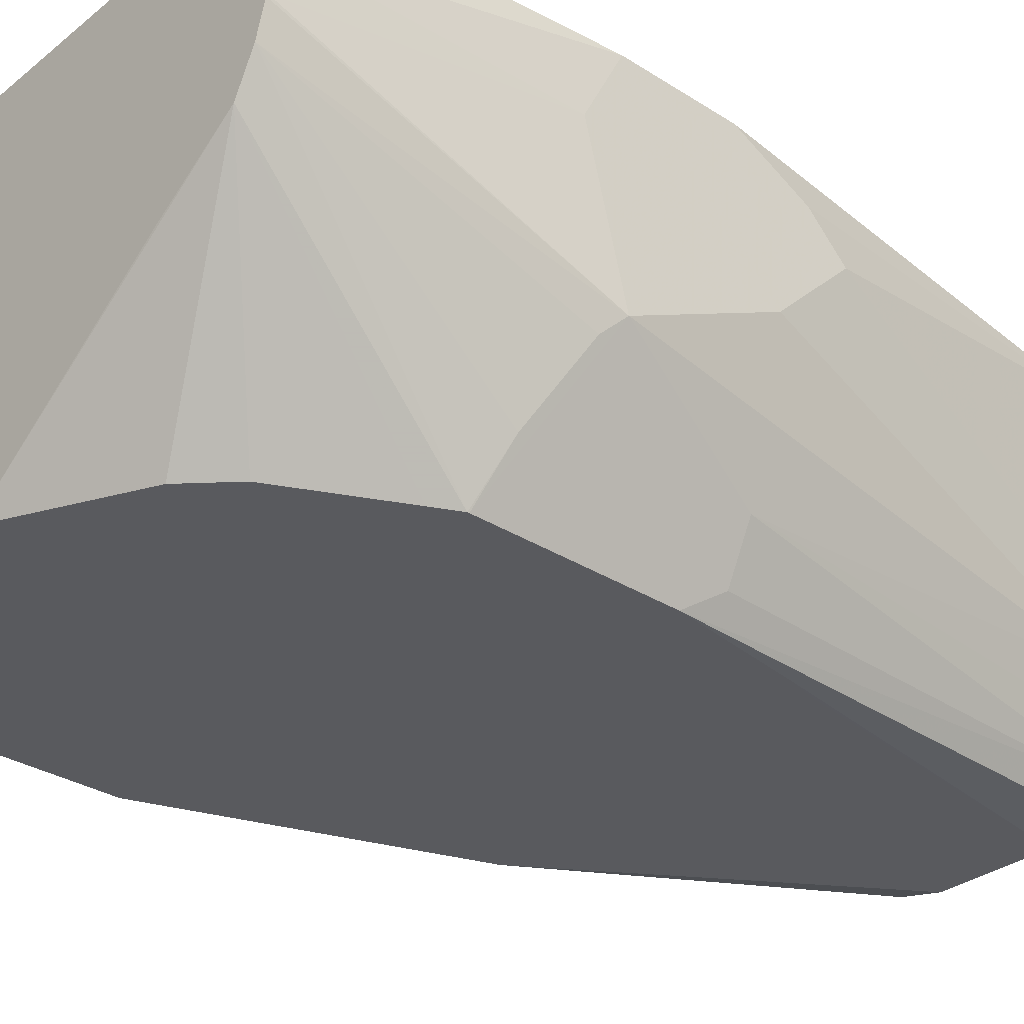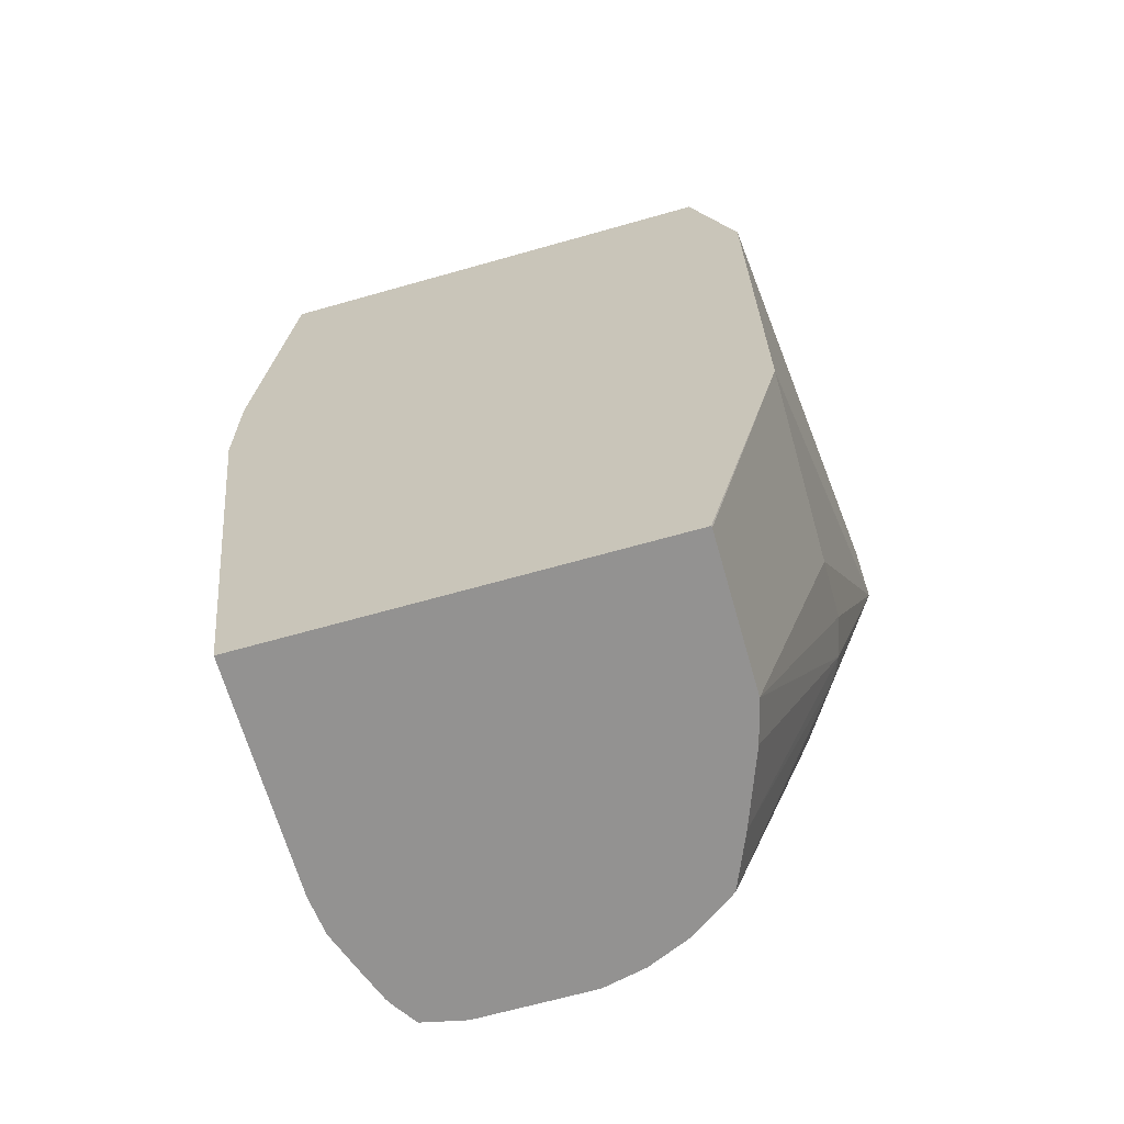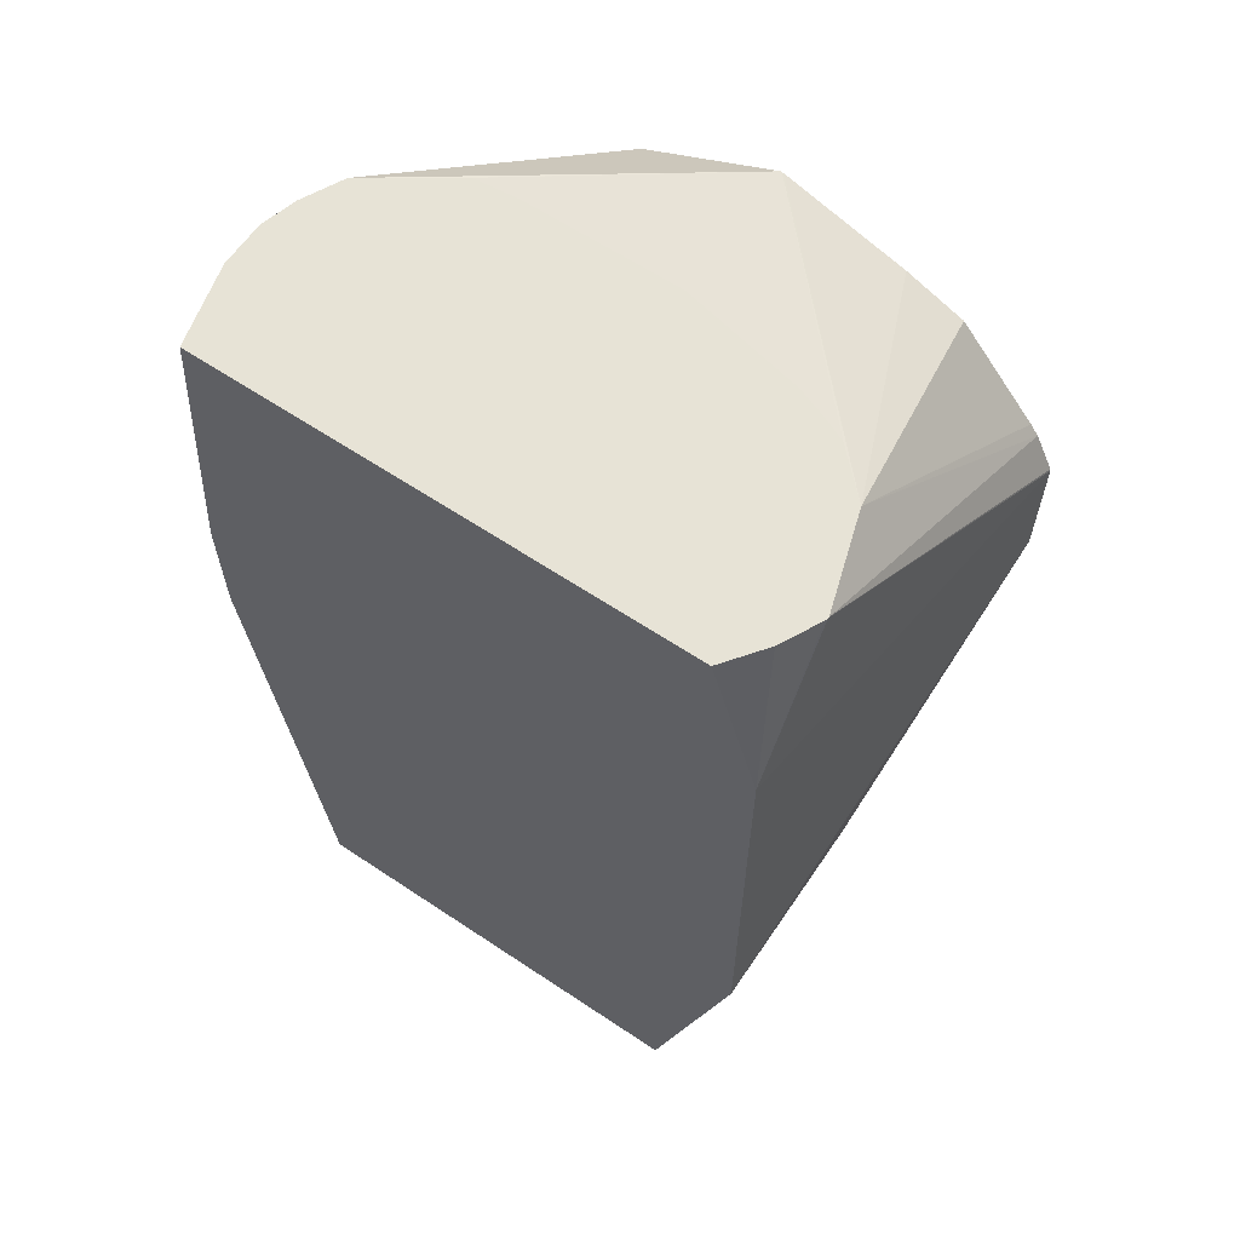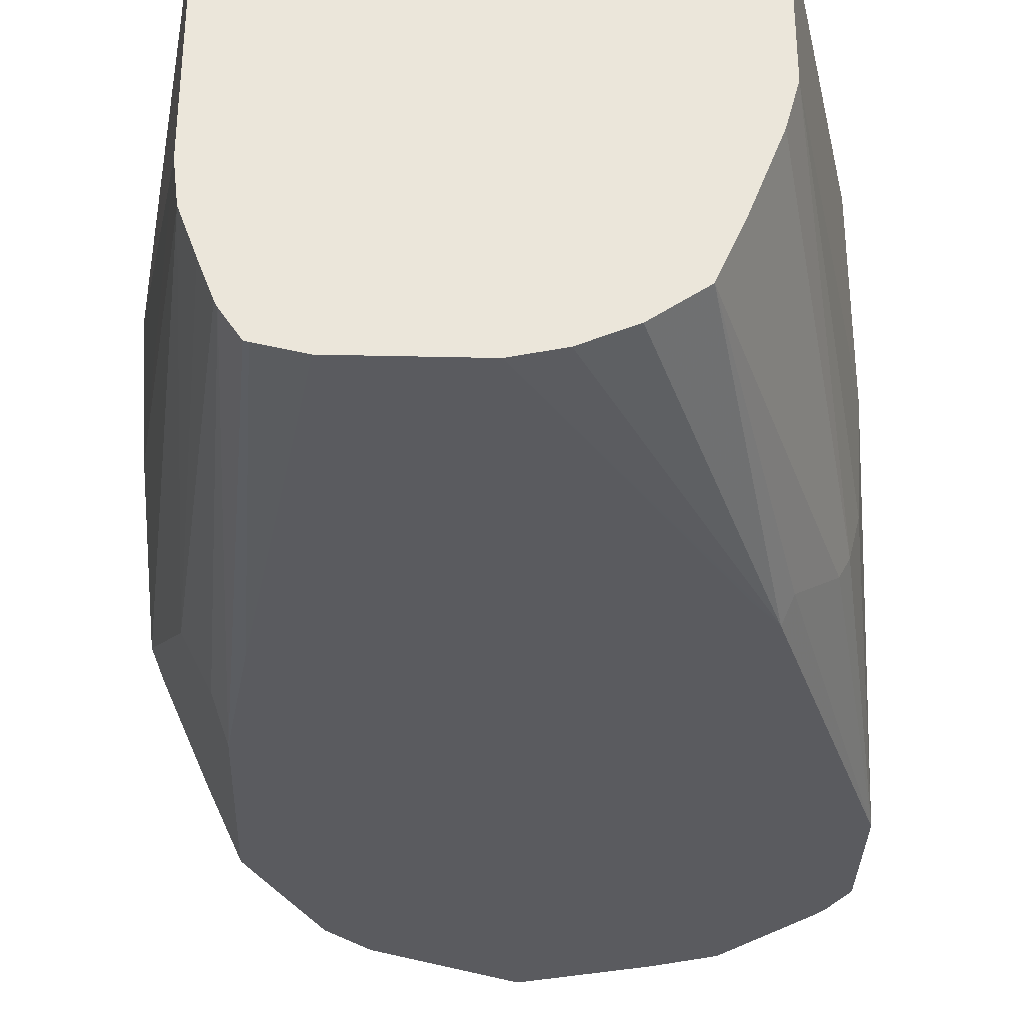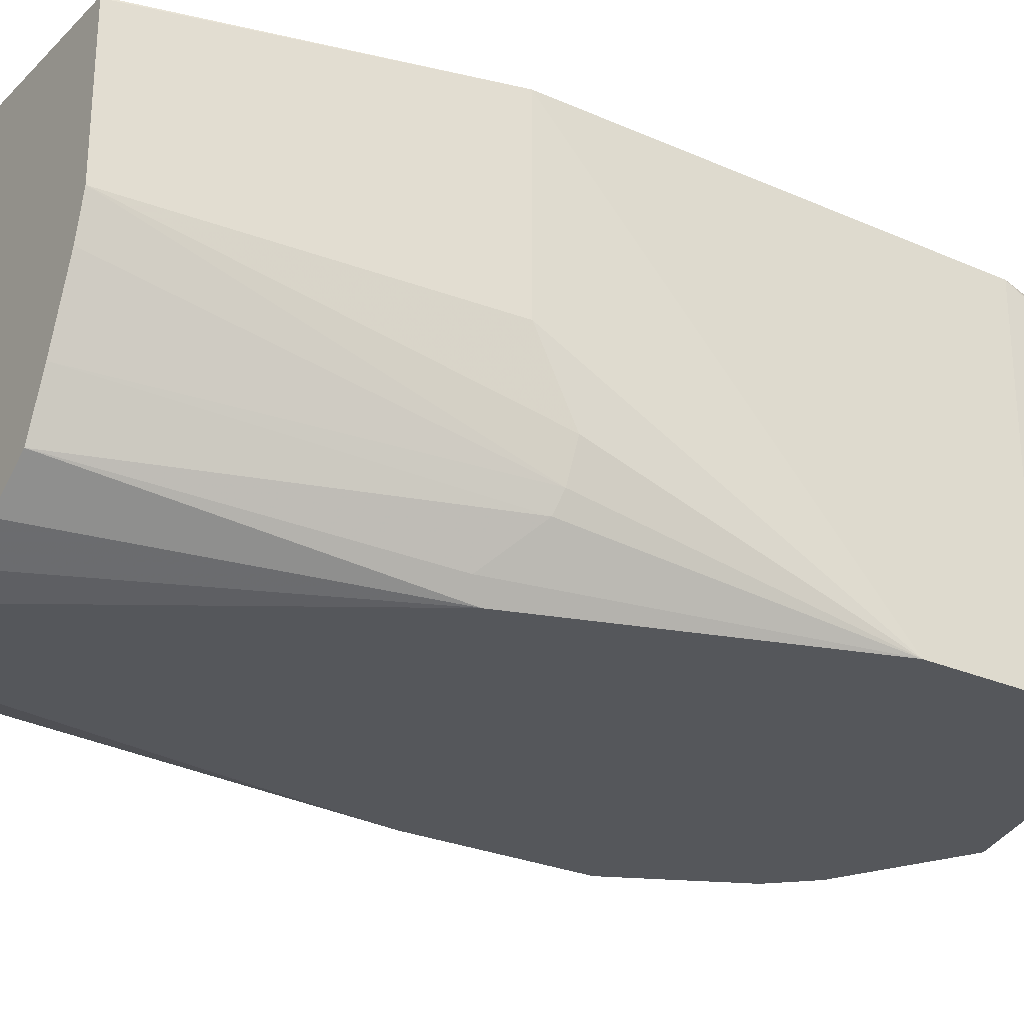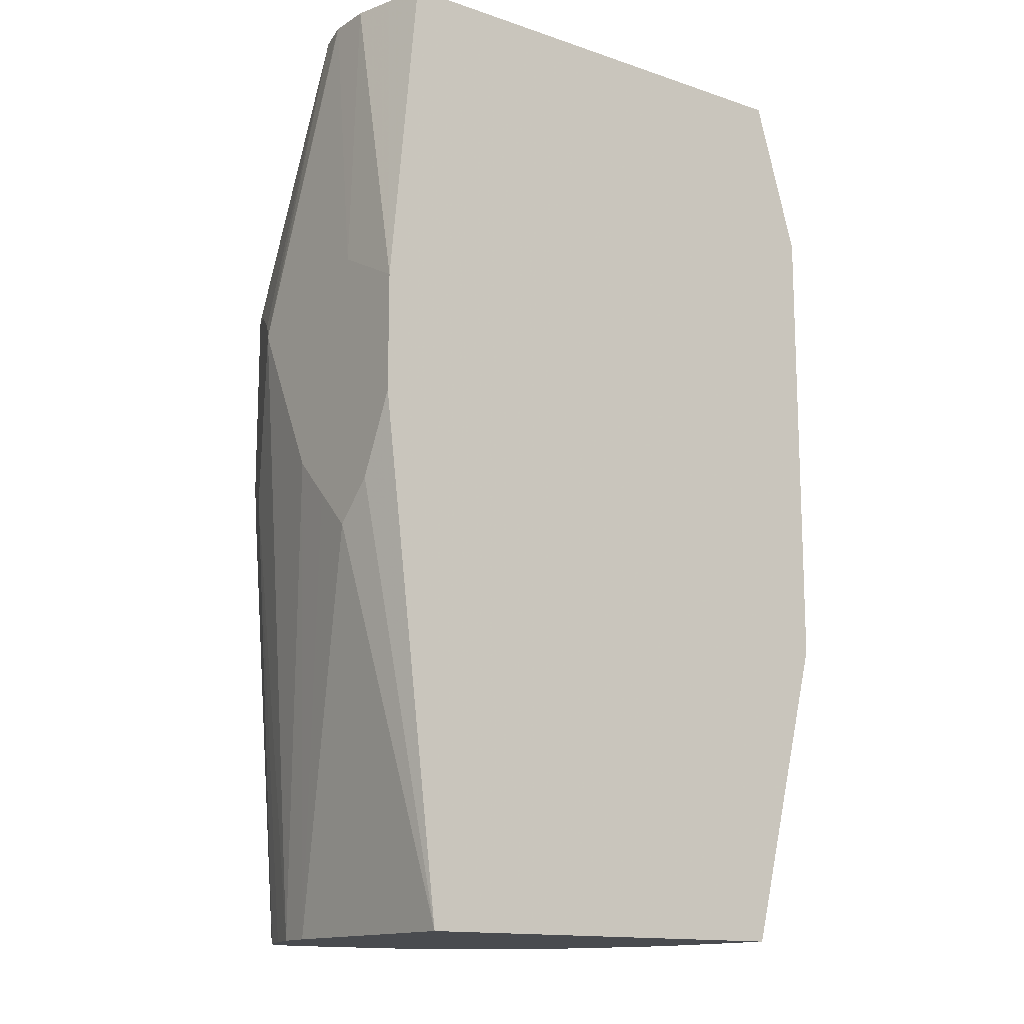
<metadata>
{"format":"obj","ext":"obj","renderer":"f3d","projection":"perspective","resolution":1024,"background":"white","views":[{"elev":-31.6,"azim":-131.9,"up":"+Z"},{"elev":-66.4,"azim":15.9,"up":"+Y"},{"elev":62.7,"azim":34.1,"up":"+Y"},{"elev":-33.3,"azim":-1.8,"up":"+Z"},{"elev":-26.6,"azim":55.4,"up":"+Z"},{"elev":-14.1,"azim":-36.7,"up":"+Y"}]}
</metadata>
<code>
v 0.142 0.4878 -0.1824
v 0.1417 0.489 -0.1824
v 0.1227 0.5898 -0.02106
v 0.1227 0.5898 -0.02034
v 0.1219 0.5082 0.01978
v 0.142 0.4262 -0.1824
v 0.1324 0.5075 -0.1824
v 0.108 0.5898 -0.06738
v 0.1221 0.5898 -0.0189
v 0.1127 0.5898 -4.22e-06
v 0.09799 0.5898 0.01978
v 0.1219 0.2642 0.01978
v 0.1219 0.2642 -0.08129
v 0.1219 0.2846 -0.1219
v 0.1169 0.2821 -0.1423
v 0.1118 0.2795 -0.1524
v 0.09146 0.2592 -0.1728
v 0.08666 0.2664 -0.1824
v 0.1282 0.5129 -0.1824
v 0.08955 0.557 -0.1824
v 0.06095 0.5691 -0.1824
v 0.001142 0.5889 -0.1824
v -2.124e-05 0.5892 -0.1824
v 0.08767 0.5898 -0.08768
v -0.1476 0.5898 0.01978
v 0.08111 0.1031 0.01978
v 0.08129 0.1031 0.01889
v 0.08129 0.1031 -0.06099
v 0.0755 0.1031 -0.08271
v 0.06069 0.1031 -0.1217
v 0.04849 0.1031 -0.1501
v 0.0247 0.1031 -0.167
v 0.00141 0.1031 -0.1771
v -0.02101 0.1031 -0.1822
v 0.0747 0.2505 -0.1824
v -0.0005877 0.5892 -0.1824
v -2.124e-05 0.5898 -0.112
v 0.06095 0.5898 -0.09868
v 0.0758 0.5898 -0.09302
v -0.1526 0.5898 -0.0003802
v -0.1626 0.4268 0.01978
v -0.1314 0.1031 0.01978
v -0.08199 0.1031 -0.1822
v -0.02033 0.2021 -0.1824
v -0.018 0.203 -0.1824
v 0.0535 0.2343 -0.1824
v 0.06095 0.2395 -0.1824
v 0.06313 0.2412 -0.1824
v 0.07431 0.25 -0.1824
v -0.1426 0.5898 -0.08149
v -0.102 0.5898 -0.1091
v -0.1012 0.5898 -0.1095
v -0.07972 0.5898 -0.1117
v -0.06773 0.5556 -0.1824
v -0.1577 0.5898 -0.0207
v -0.1626 0.4472 -0.02034
v -0.1626 0.3658 0.01978
v -0.1314 0.1031 -0.1016
v -0.1626 0.3252 -4.22e-06
v -0.1626 0.3049 -0.02034
v -0.04179 0.2021 -0.1824
v -0.1025 0.1031 -0.1777
v -0.1121 0.2939 -0.1824
v -0.1082 0.278 -0.1824
v -0.08243 0.2428 -0.1824
v -0.06213 0.2225 -0.1824
v -0.1526 0.5898 -0.06134
v -0.08807 0.5352 -0.1824
v -0.1156 0.4807 -0.1824
v -0.1221 0.4675 -0.1824
v -0.1577 0.5898 -0.04312
v -0.1626 0.4268 -0.1016
v -0.1626 0.3252 -0.04067
v -0.1626 0.3456 -0.06099
v -0.129 0.1031 -0.1219
v -0.1045 0.1031 -0.1771
v -0.1222 0.365 -0.1824
v -0.1574 0.5898 -0.0445
v -0.1372 0.4573 -0.1524
v -0.1575 0.437 -0.1118
v -0.1222 0.4666 -0.1824
v -0.1355 0.3456 -0.1558
v -0.1423 0.3456 -0.1423
v -0.1212 0.1031 -0.1437
v -0.1133 0.1031 -0.164
v -0.1287 0.3456 -0.1694
v -0.1147 0.1031 -0.1612
f 34 43 61
f 34 61 44
f 34 44 45
f 34 45 46
f 34 46 47
f 34 47 48
f 34 48 49
f 34 49 35
f 36 53 37
f 36 51 52
f 36 52 53
f 36 54 50
f 40 55 41
f 41 55 56
f 41 72 74
f 41 56 72
f 26 28 27
f 36 50 51
f 26 29 28
f 23 36 37
f 26 31 30
f 41 74 73
f 18 34 35
f 23 37 38
f 23 38 39
f 23 39 24
f 25 40 41
f 26 42 58
f 26 58 75
f 26 30 29
f 26 75 84
f 26 87 85
f 26 85 76
f 26 76 62
f 26 62 43
f 26 43 34
f 26 34 33
f 26 33 32
f 26 32 31
f 26 84 87
f 41 73 60
f 82 85 83
f 41 59 57
f 67 72 78
f 70 81 79
f 71 78 72
f 72 80 79
f 72 79 81
f 72 81 77
f 72 77 82
f 72 82 83
f 67 80 72
f 72 83 75
f 75 83 84
f 76 85 77
f 77 85 86
f 77 86 82
f 82 86 85
f 83 85 87
f 83 87 84
f 18 33 34
f 72 75 74
f 41 60 59
f 67 79 80
f 63 76 77
f 42 57 59
f 42 59 60
f 42 60 58
f 43 62 63
f 43 63 64
f 43 64 65
f 43 65 66
f 43 66 61
f 67 70 79
f 50 54 68
f 50 69 70
f 50 70 67
f 55 71 56
f 56 71 72
f 58 60 73
f 58 73 74
f 58 74 75
f 62 76 63
f 50 68 69
f 18 32 33
f 1 4 5
f 17 31 18
f 1 68 54
f 1 54 36
f 1 36 23
f 1 23 22
f 1 22 21
f 1 21 20
f 1 20 19
f 1 19 7
f 1 7 2
f 2 7 3
f 3 8 24
f 3 24 39
f 3 39 38
f 3 38 37
f 3 37 53
f 3 53 52
f 3 52 51
f 1 69 68
f 1 70 69
f 1 81 70
f 1 77 81
f 1 2 3
f 1 3 4
f 1 5 12
f 1 12 6
f 1 6 18
f 1 18 35
f 1 35 49
f 1 49 48
f 3 51 50
f 1 48 47
f 1 46 45
f 1 45 44
f 1 44 61
f 1 61 66
f 1 66 65
f 1 65 64
f 1 64 63
f 1 63 77
f 1 47 46
f 3 50 67
f 18 31 32
f 3 78 71
f 6 17 18
f 7 19 8
f 8 20 21
f 8 21 22
f 8 22 23
f 8 23 24
f 8 19 20
f 12 26 27
f 12 27 28
f 12 28 13
f 13 28 14
f 14 28 15
f 15 28 29
f 15 29 30
f 15 30 16
f 16 31 17
f 3 67 78
f 6 16 17
f 6 15 16
f 16 30 31
f 6 13 14
f 6 14 15
f 3 55 40
f 3 40 25
f 3 25 11
f 3 11 10
f 3 10 9
f 3 9 4
f 3 7 8
f 4 9 5
f 3 71 55
f 5 10 11
f 5 11 25
f 5 25 41
f 5 41 57
f 5 57 42
f 5 42 26
f 5 26 12
f 5 9 10
f 6 12 13

</code>
